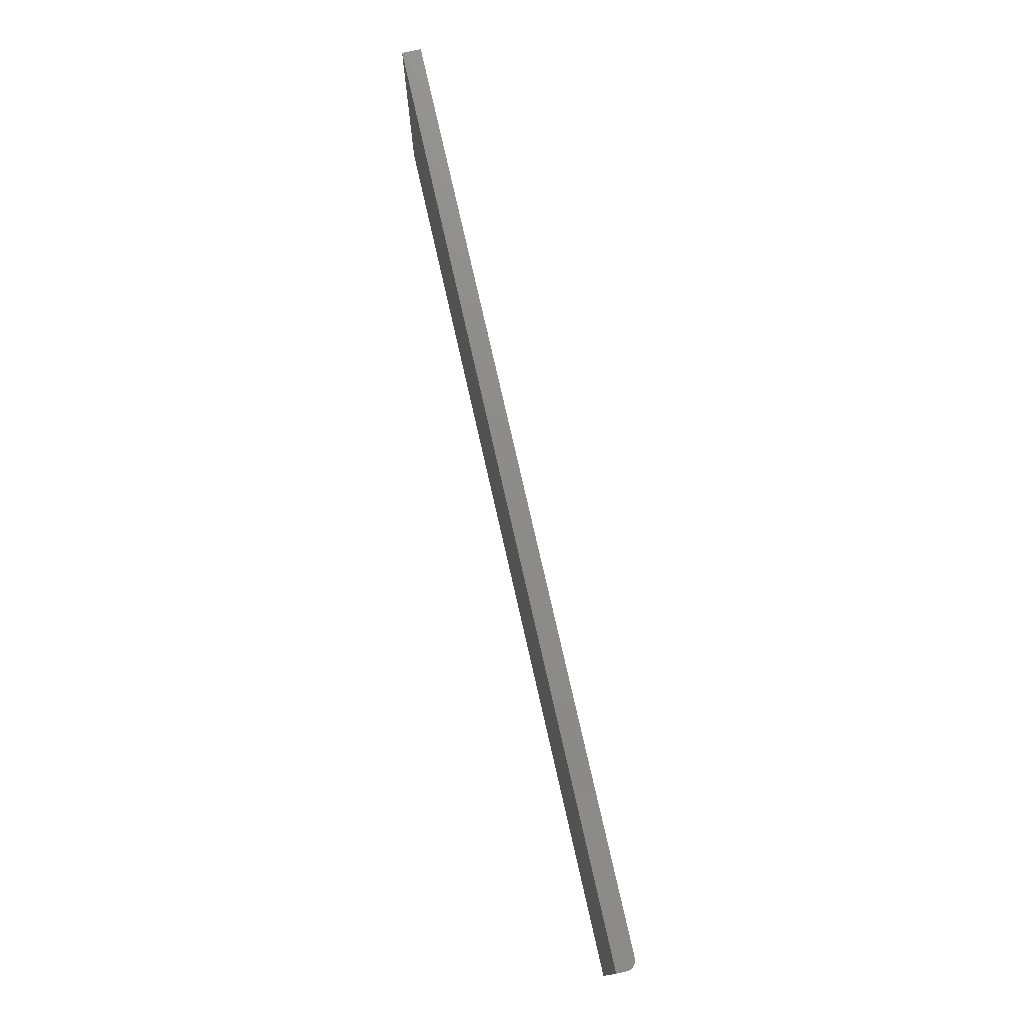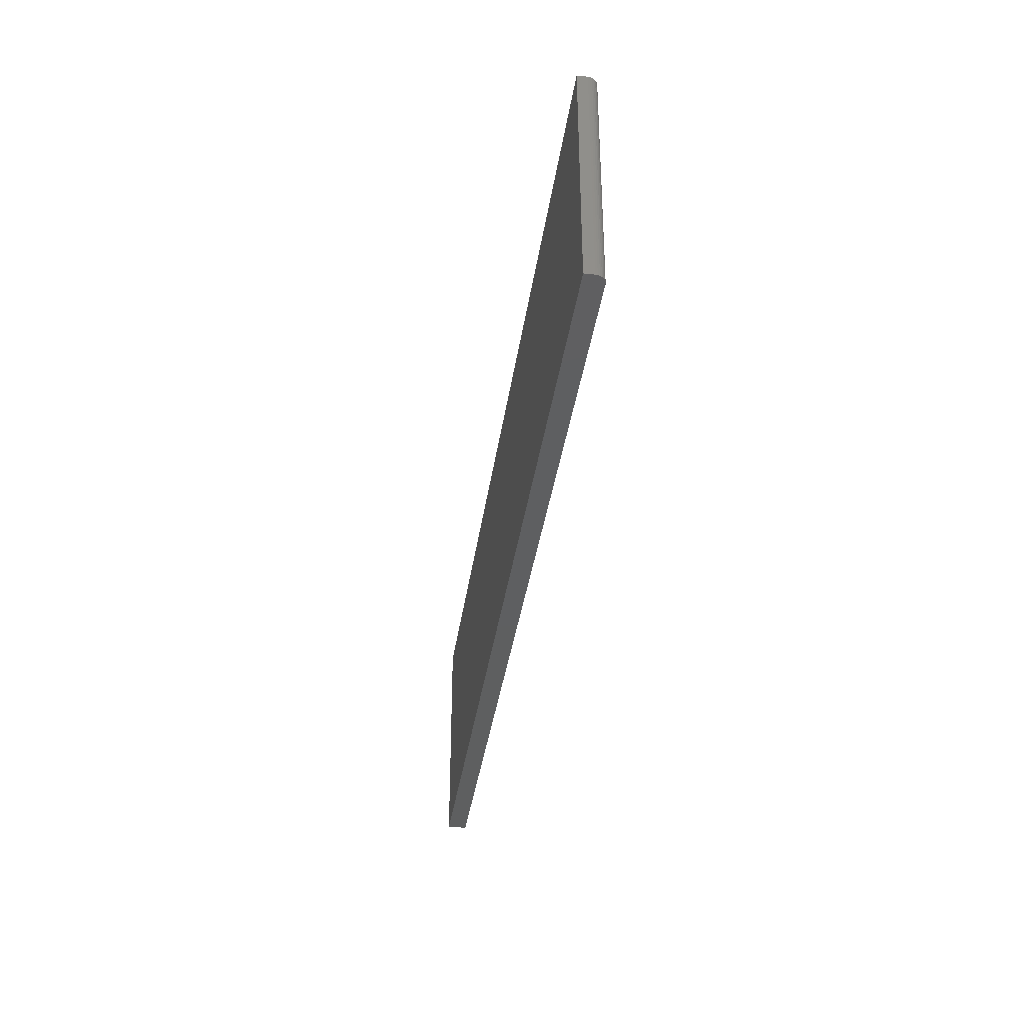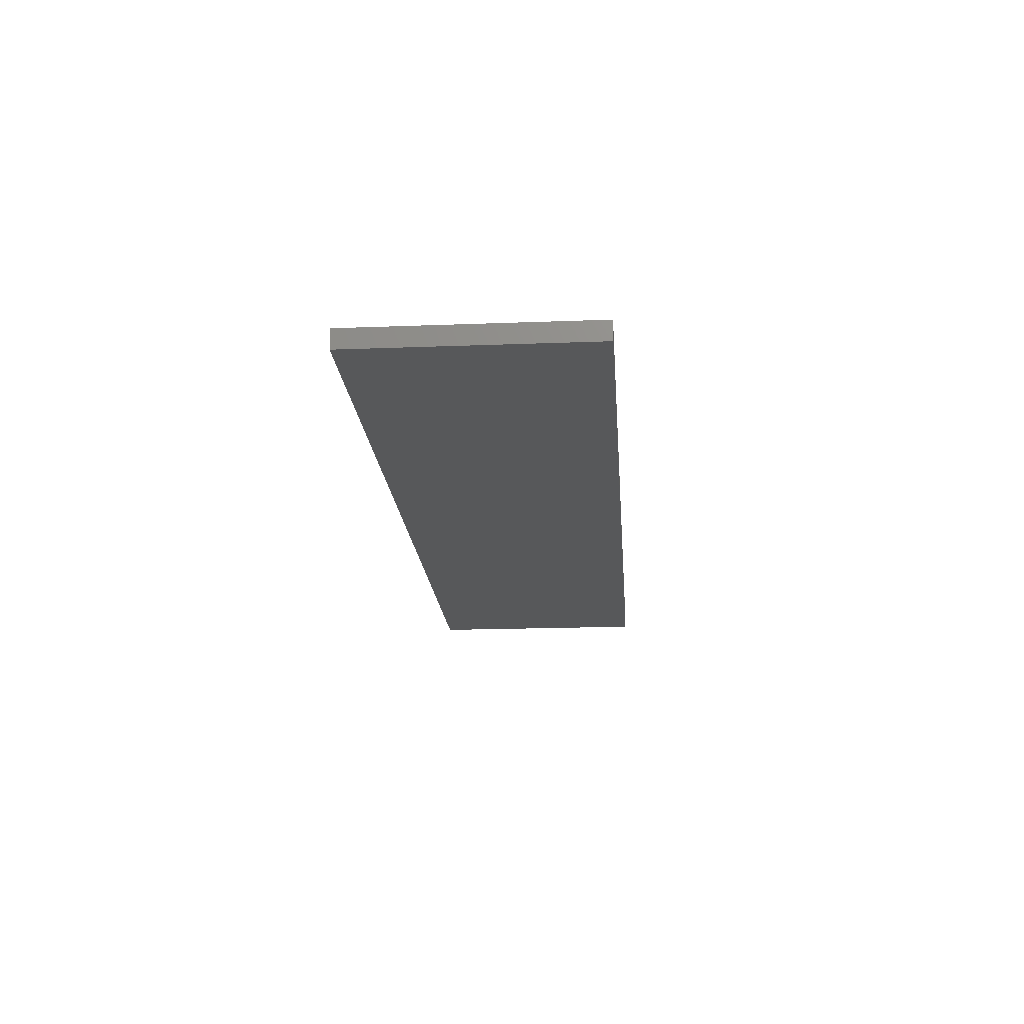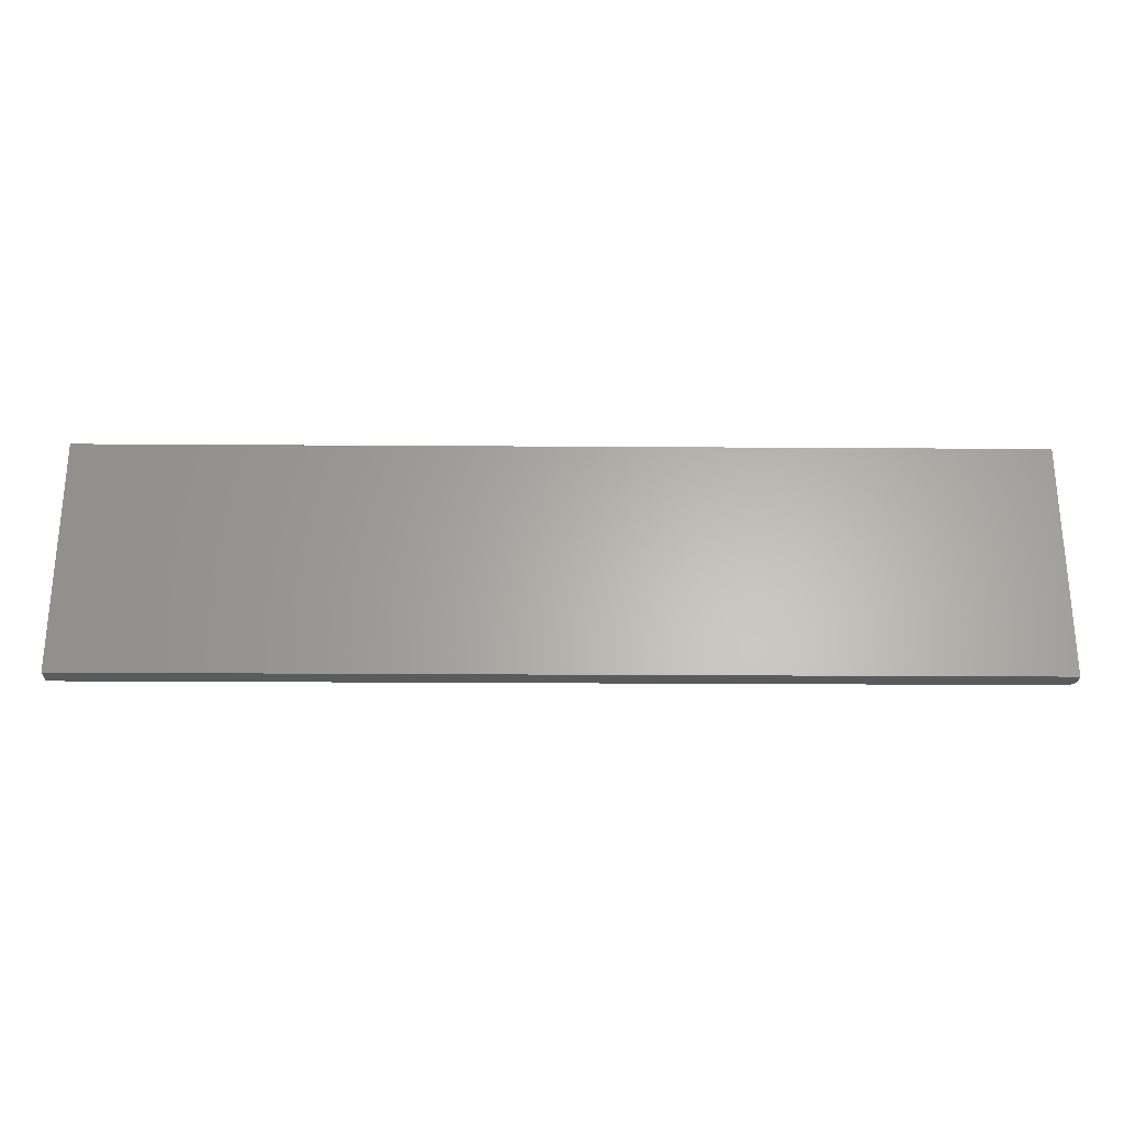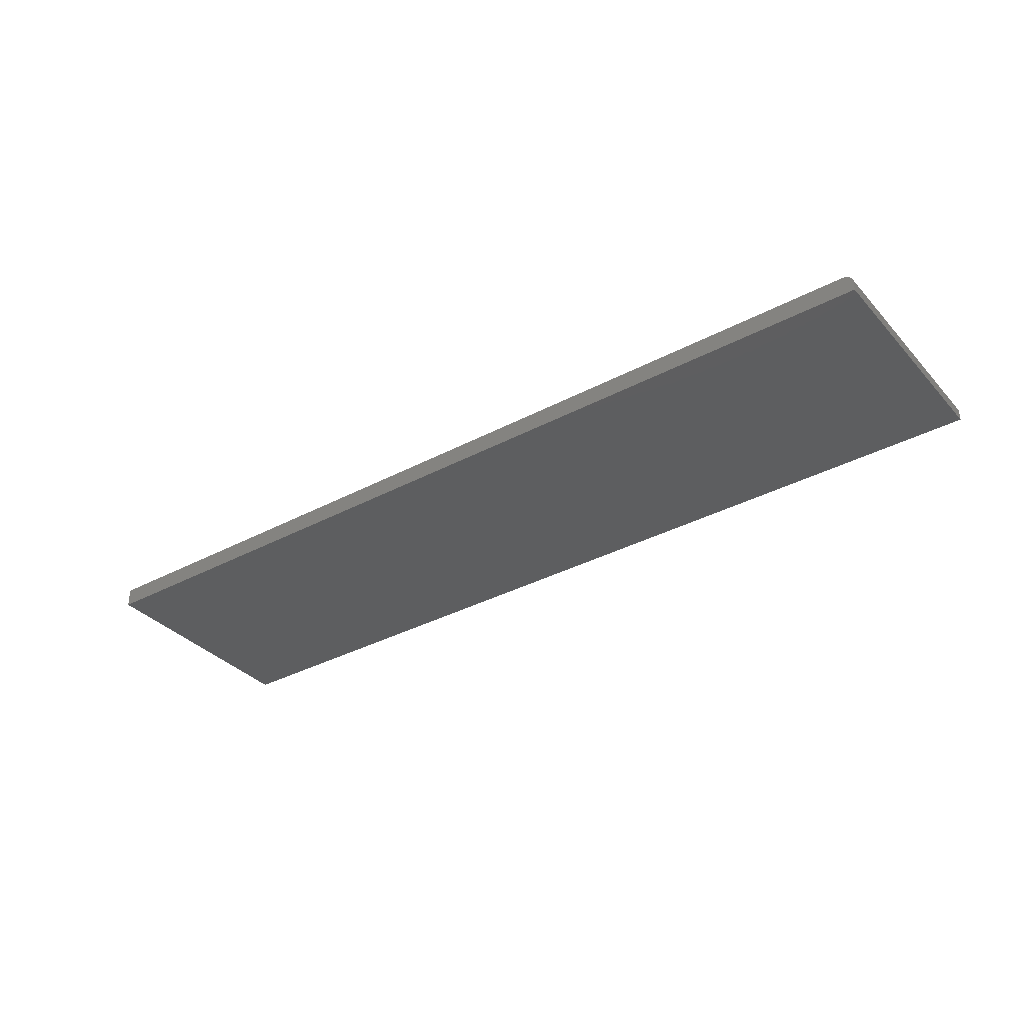
<metadata>
{"format":"stl","ext":"stl","renderer":"f3d","projection":"perspective","resolution":1024,"background":"white","views":[{"elev":75.3,"azim":77.3,"up":"+Z"},{"elev":-37.1,"azim":82.0,"up":"+Z"},{"elev":-18.4,"azim":-85.8,"up":"+Y"},{"elev":-26.5,"azim":-0.6,"up":"+Z"},{"elev":-34.8,"azim":35.6,"up":"+Y"}]}
</metadata>
<code>
# stl→obj: 24 verts, 44 faces
v -0.75 0.01562 -0.1875
v -0.75 0.01562 0.1914
v 0.7344 0.01562 -0.1875
v 0.7344 0.01562 0.1914
v 0.75 1.876e-16 0.1914
v 0.7497 0.003048 0.1914
v 0.7488 0.005979 0.1914
v 0.7404 0.01444 0.1914
v 0.7374 0.01532 0.1914
v -0.75 -0.01562 0.1914
v 0.75 -0.01562 0.1914
v 0.7474 0.008681 0.1914
v 0.7454 0.01105 0.1914
v 0.7431 0.01299 0.1914
v 0.75 -0.01562 -0.1875
v 0.75 1.665e-16 -0.1875
v 0.7474 0.008681 -0.1875
v 0.7497 0.003048 -0.1875
v 0.7488 0.005979 -0.1875
v 0.7431 0.01299 -0.1875
v 0.7454 0.01105 -0.1875
v -0.75 -0.01562 -0.1875
v 0.7374 0.01532 -0.1875
v 0.7404 0.01444 -0.1875
f 1 2 3
f 3 2 4
f 5 6 7
f 4 8 9
f 10 11 8
f 10 8 4
f 10 4 2
f 11 5 7
f 11 7 12
f 11 12 13
f 11 13 14
f 11 14 8
f 15 16 11
f 11 16 5
f 16 17 18
f 17 19 18
f 20 21 17
f 3 22 1
f 15 22 3
f 15 3 23
f 15 23 24
f 15 24 20
f 15 20 17
f 15 17 16
f 3 4 23
f 23 4 9
f 23 9 24
f 24 9 8
f 24 8 20
f 20 8 14
f 20 14 21
f 21 14 13
f 21 13 17
f 17 13 12
f 17 12 19
f 19 12 7
f 19 7 18
f 18 7 6
f 18 6 16
f 16 6 5
f 22 15 10
f 10 15 11
f 10 2 22
f 22 2 1

</code>
